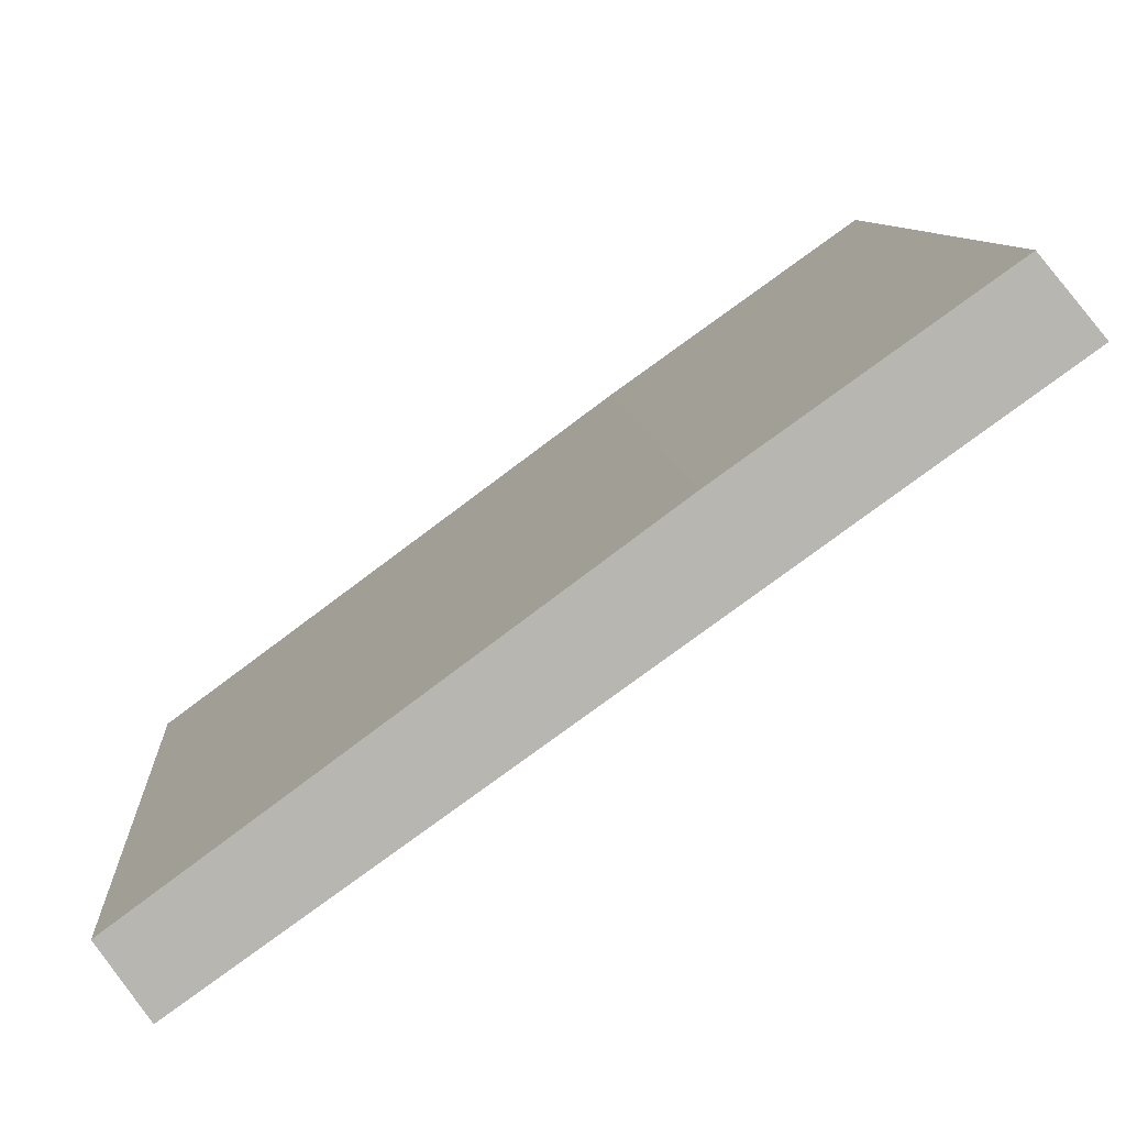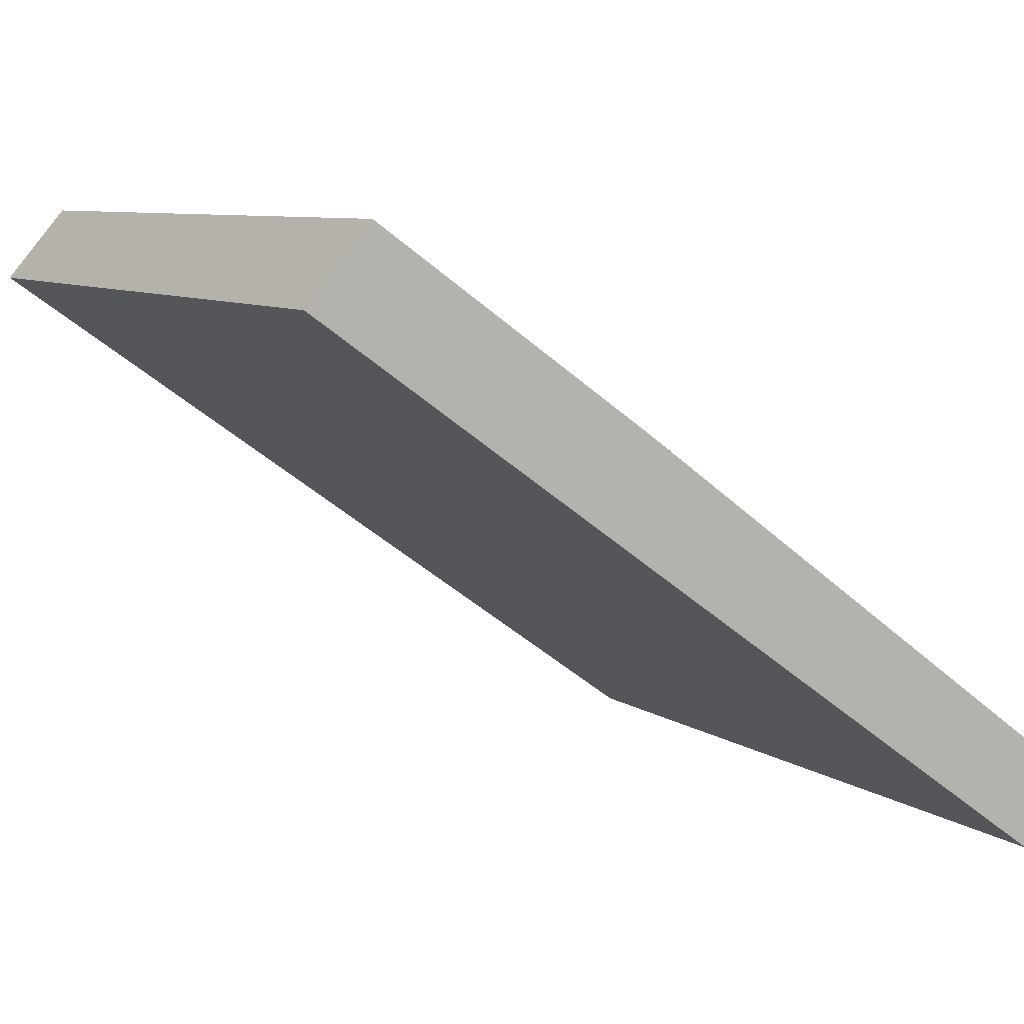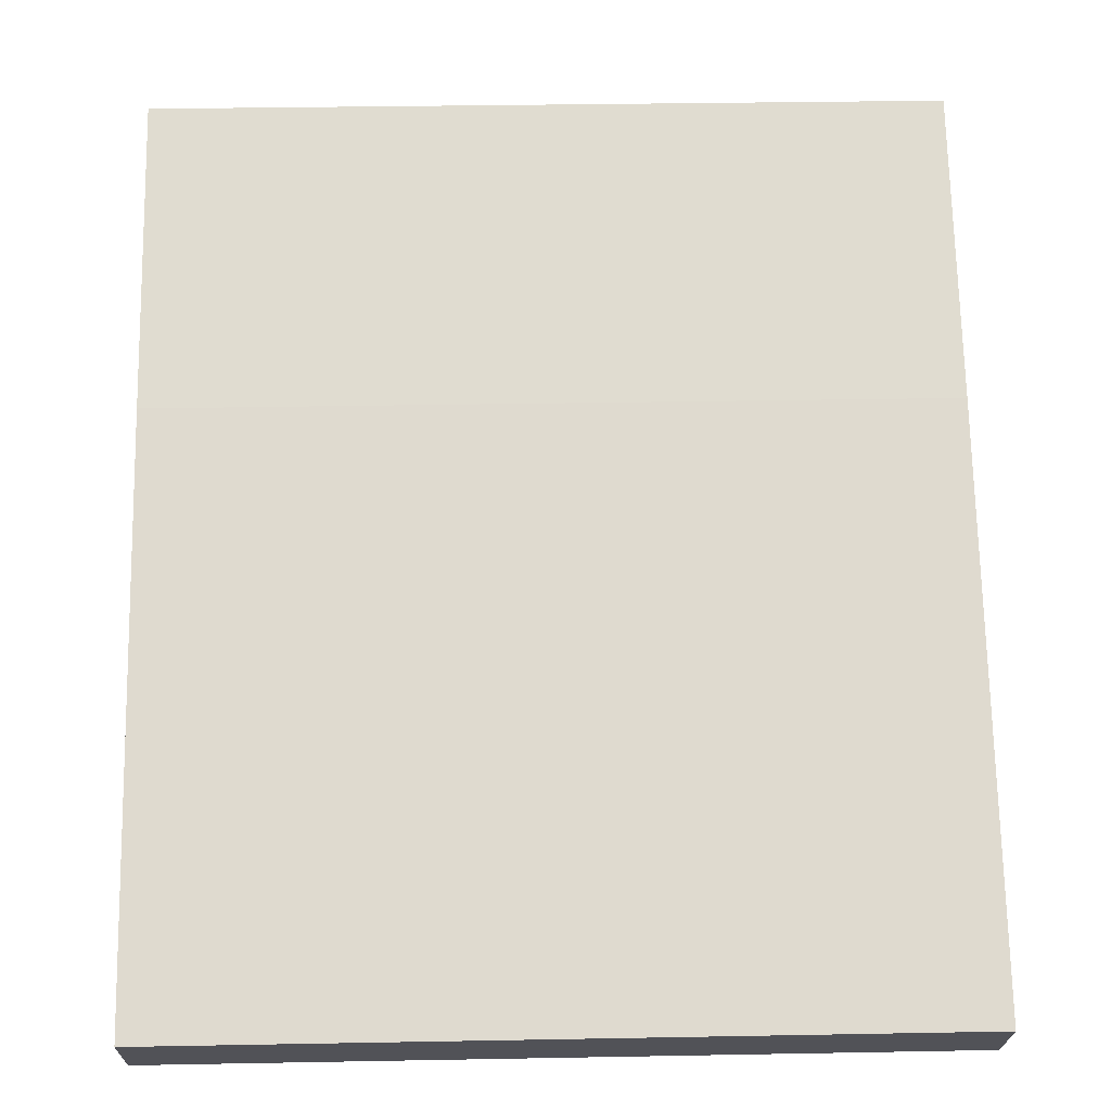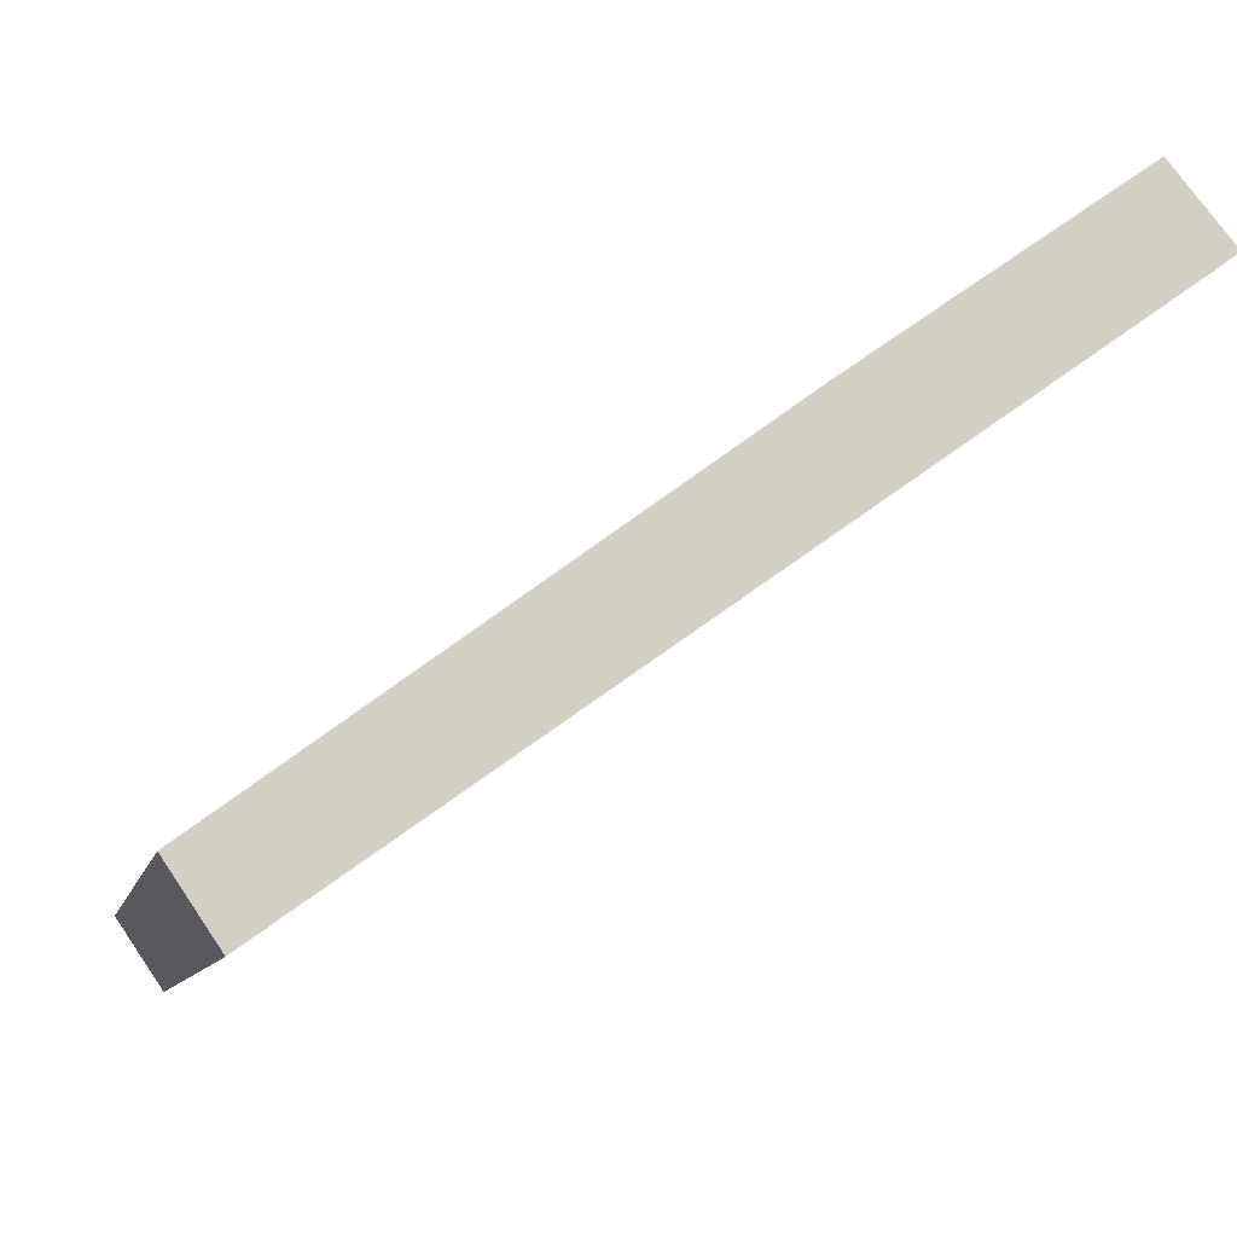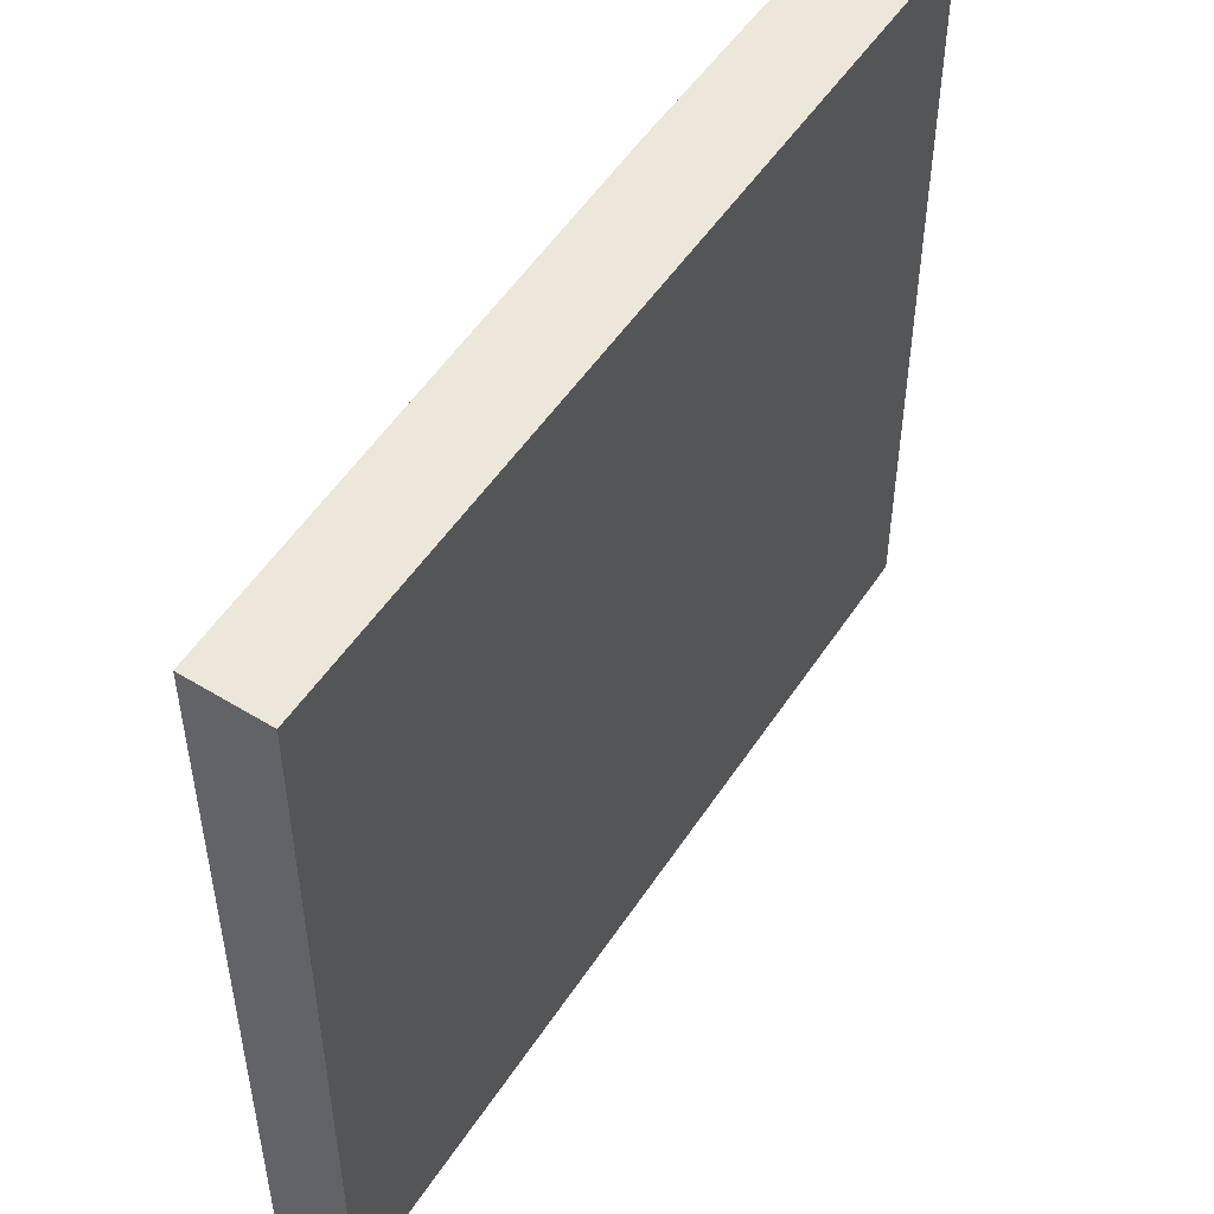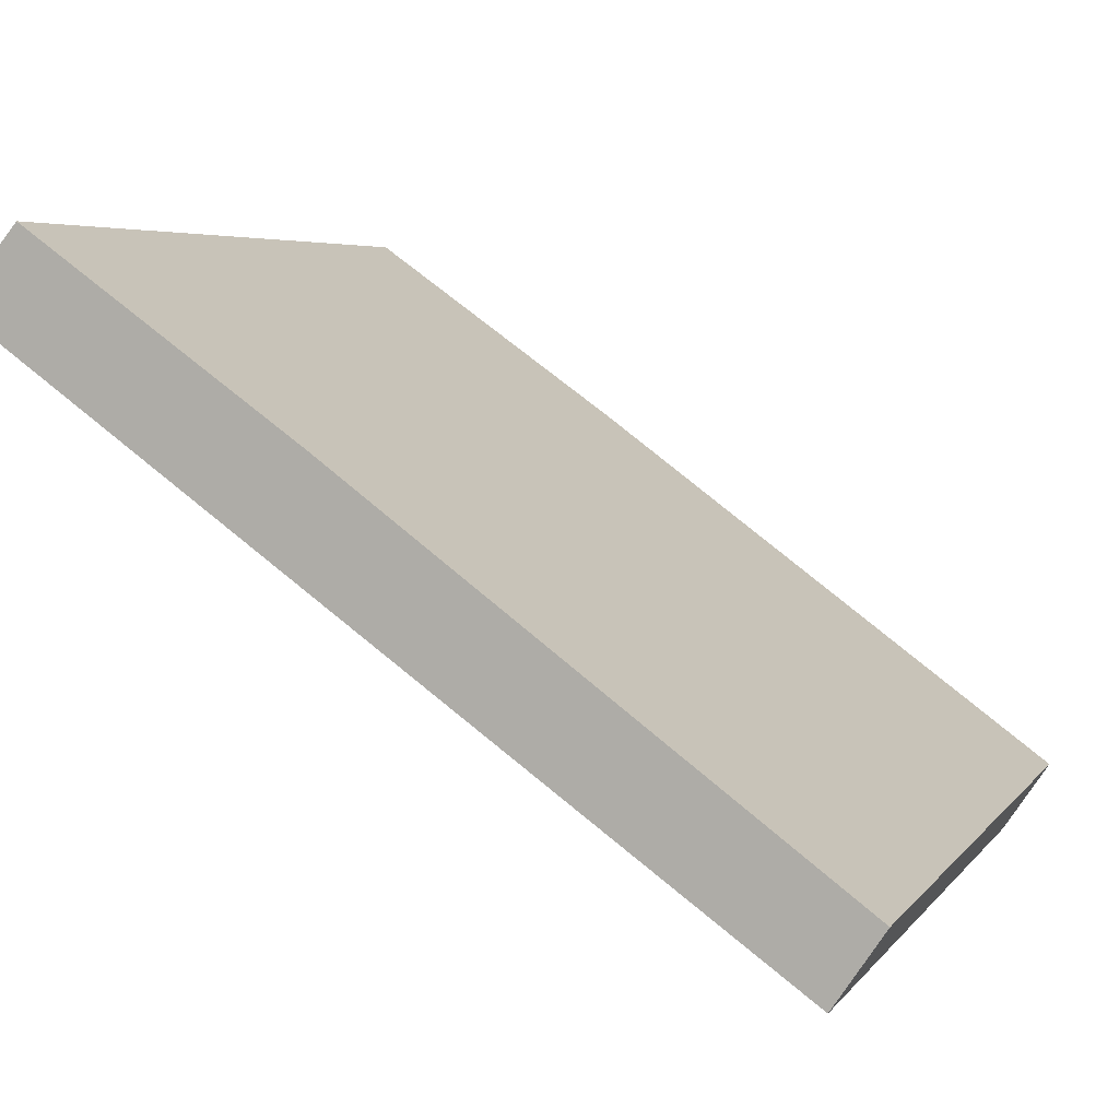
<metadata>
{"format":"obj","ext":"obj","renderer":"f3d","projection":"perspective","resolution":1024,"background":"white","views":[{"elev":9.1,"azim":176.0,"up":"+Z"},{"elev":7.7,"azim":-28.6,"up":"+Z"},{"elev":34.6,"azim":88.6,"up":"+Z"},{"elev":-9.1,"azim":168.2,"up":"+Z"},{"elev":51.1,"azim":157.6,"up":"+Y"},{"elev":5.1,"azim":19.2,"up":"+Z"}]}
</metadata>
<code>
v  5.814 6.04 -4.148
v  2.476 6.04 -0.877
v  6.179 6.04 -3.603
v  0 6.04 3.698e-16
v  0.465 6.04 0.55
v  0.465 -3.368e-17 0.55
v  2.476 5.37e-17 -0.877
v  6.179 2.206e-16 -3.603
v  5.814 2.54e-16 -4.148
v  0 0 0
g defaultobject
f 1 2 3
f 2 1 4
f 2 4 5
f 6 2 5
f 2 6 7
f 7 3 2
f 3 7 8
f 8 1 3
f 1 8 9
f 9 4 1
f 4 9 10
f 10 5 4
f 5 10 6
f 7 9 8
f 9 7 10
f 10 7 6

</code>
